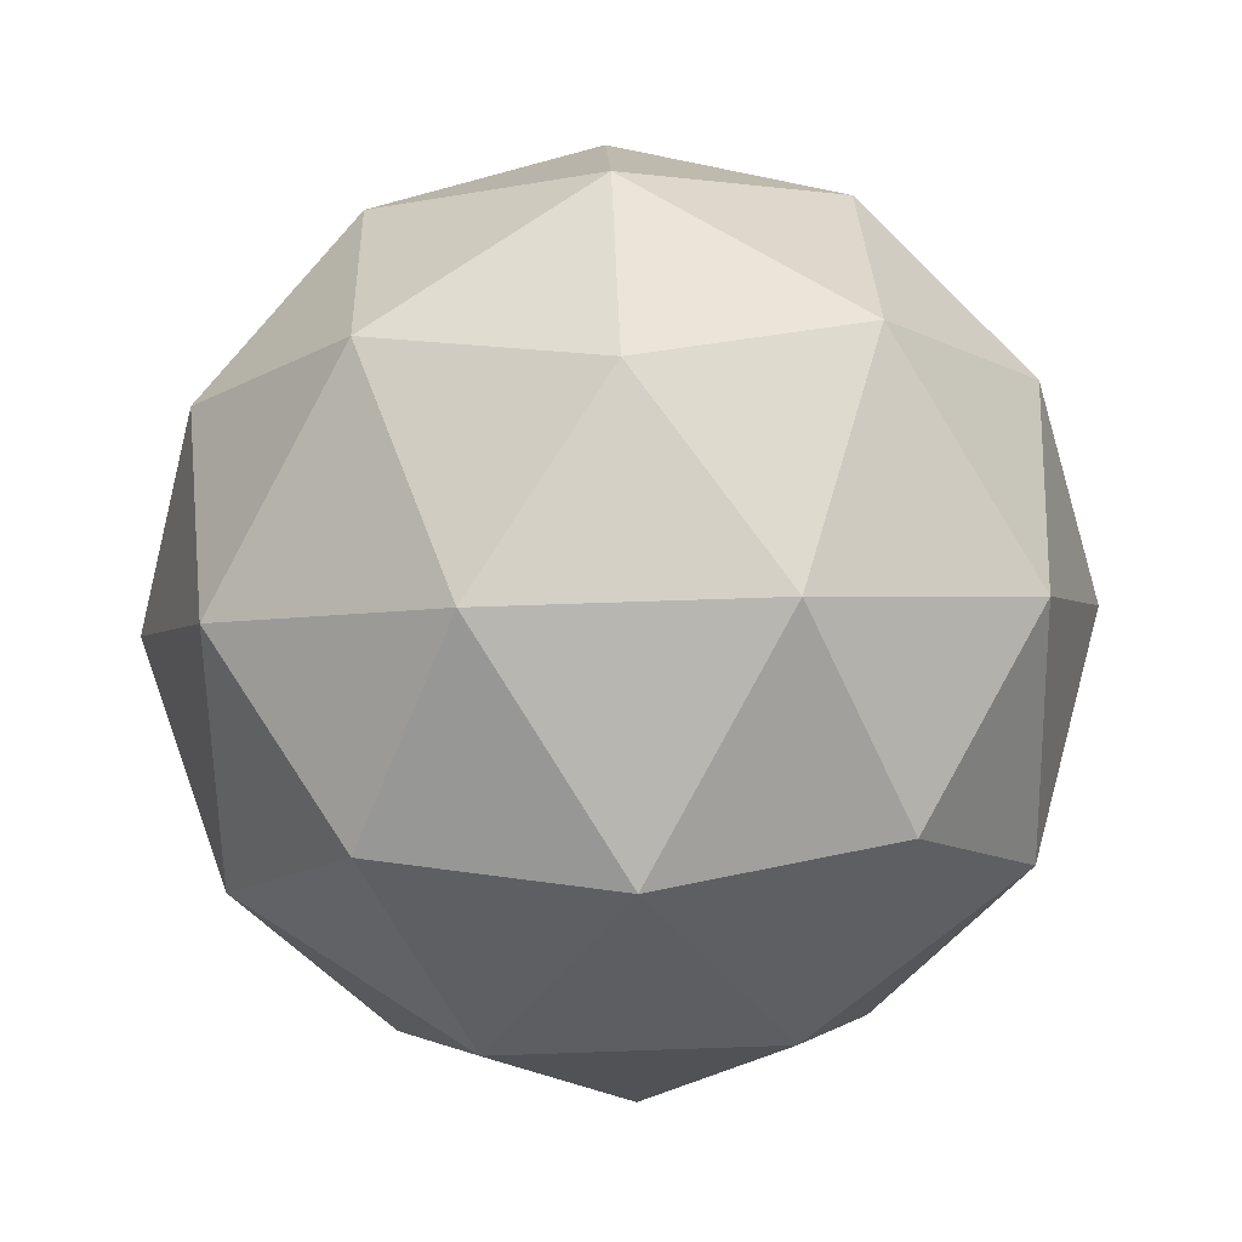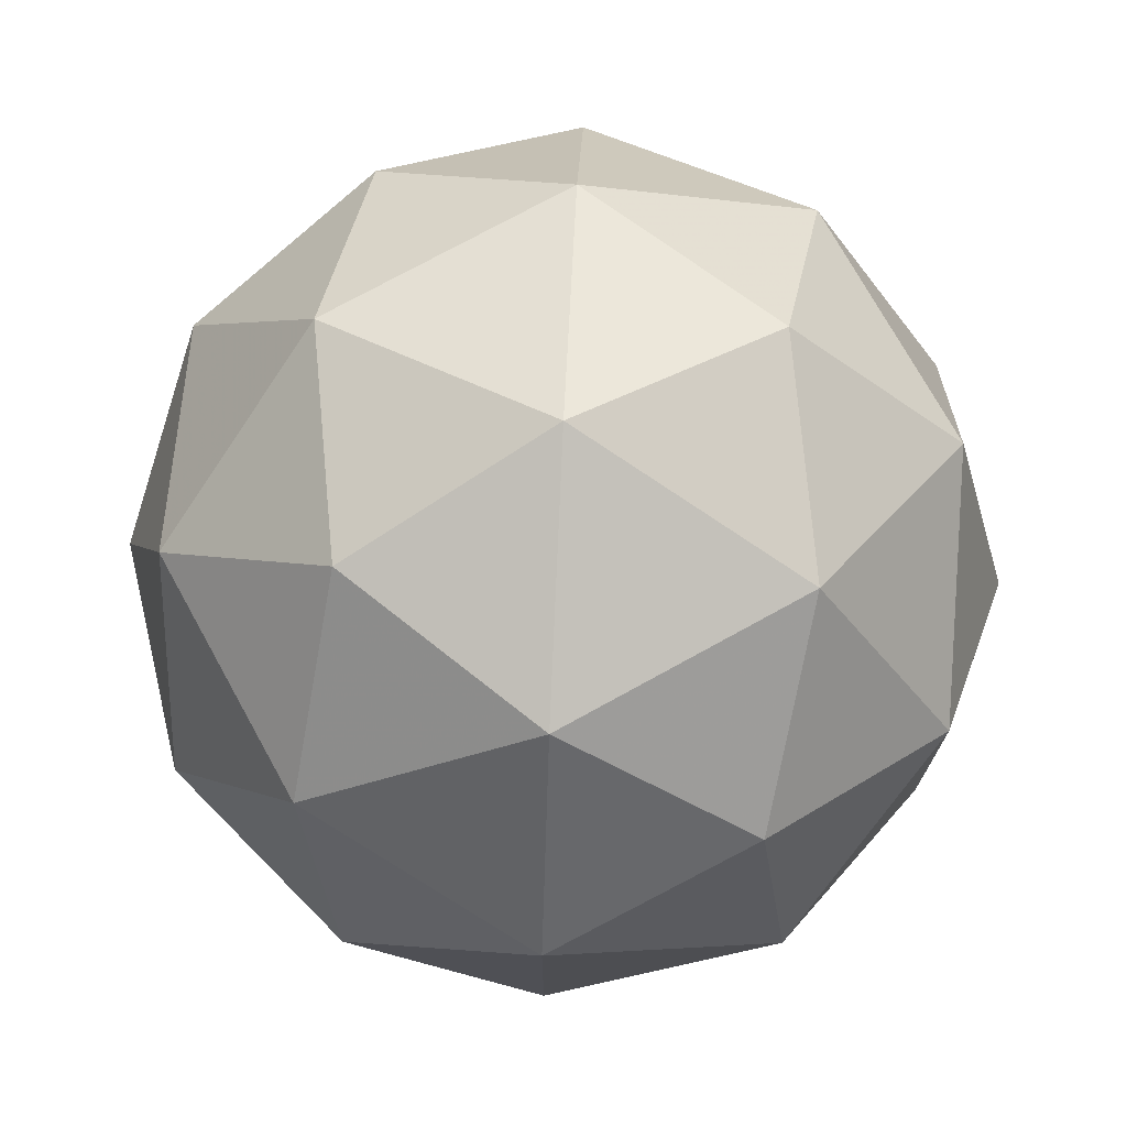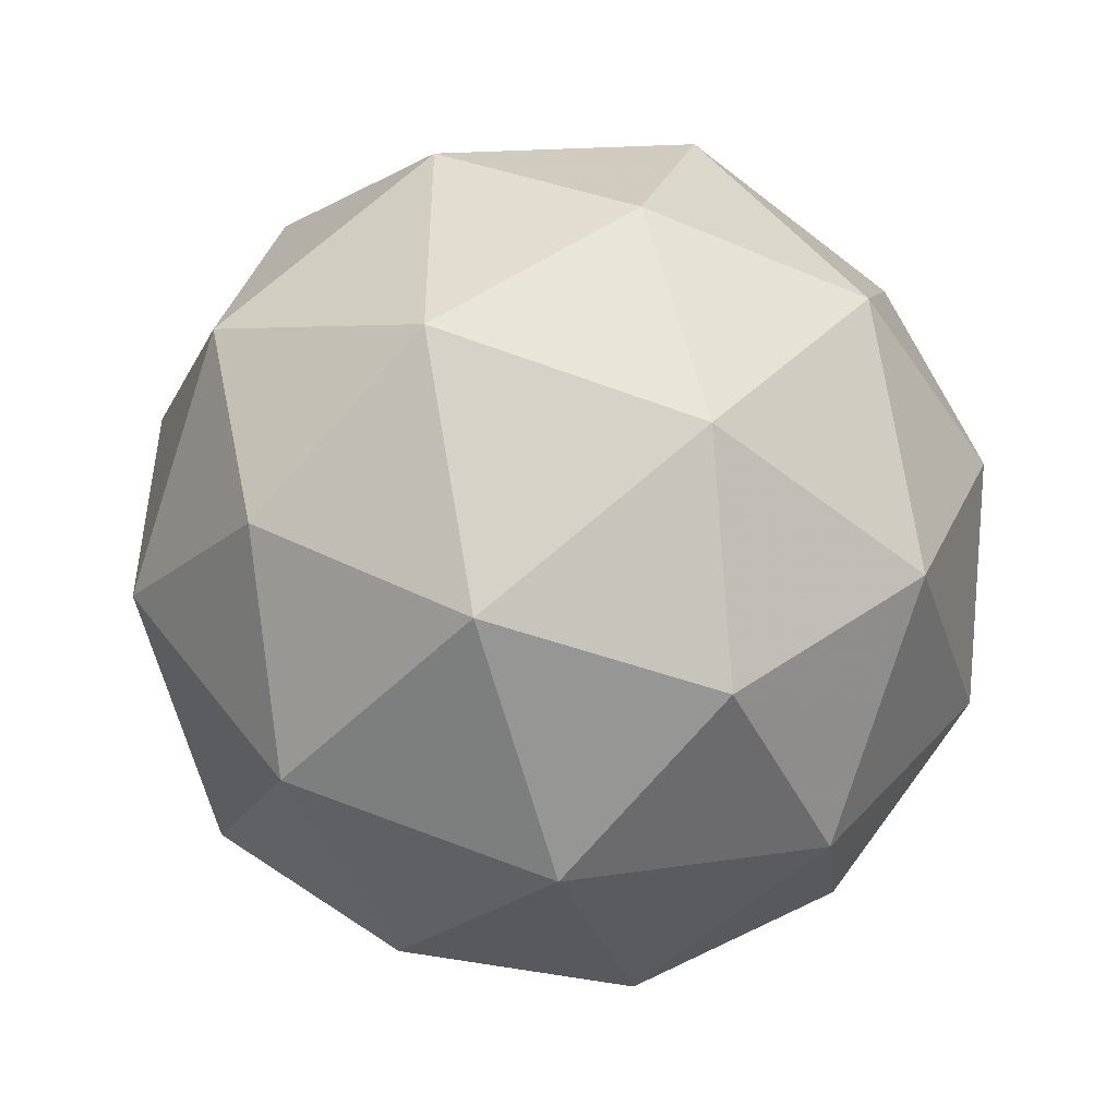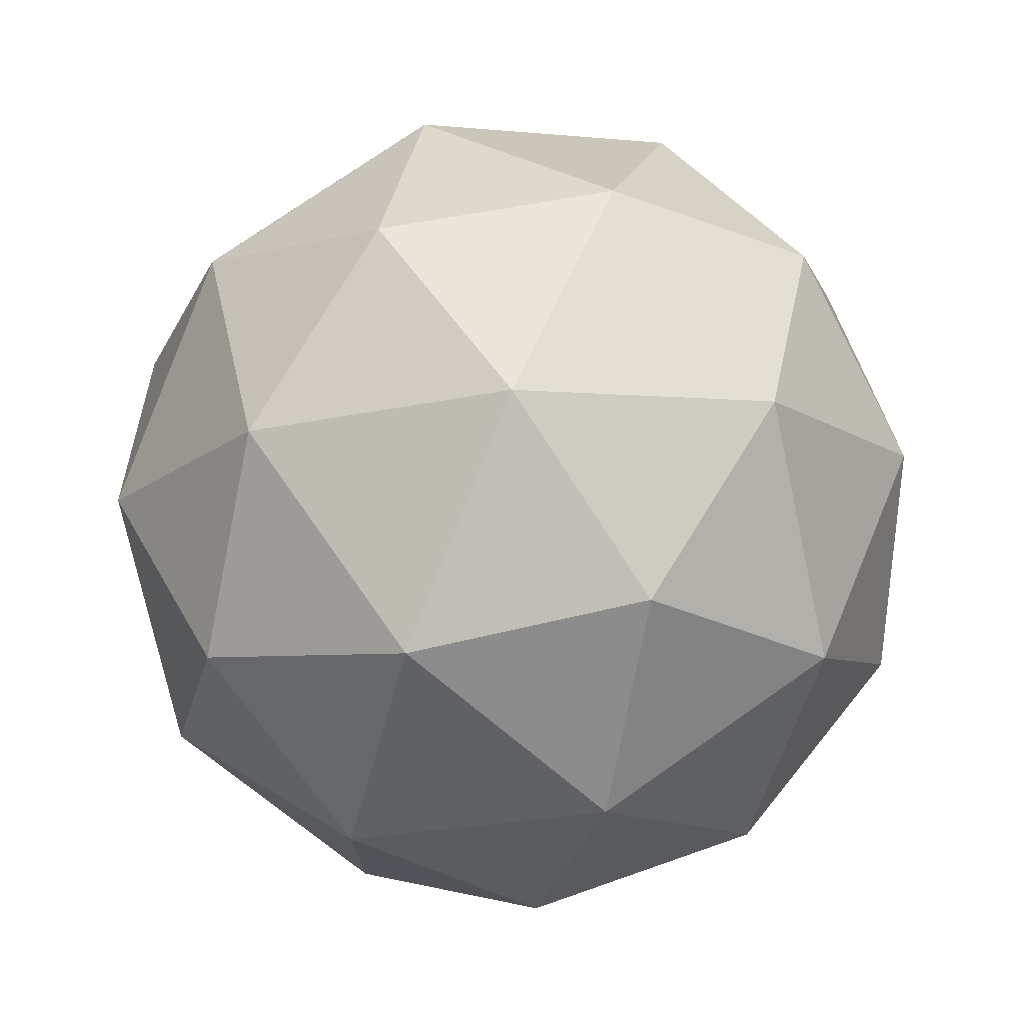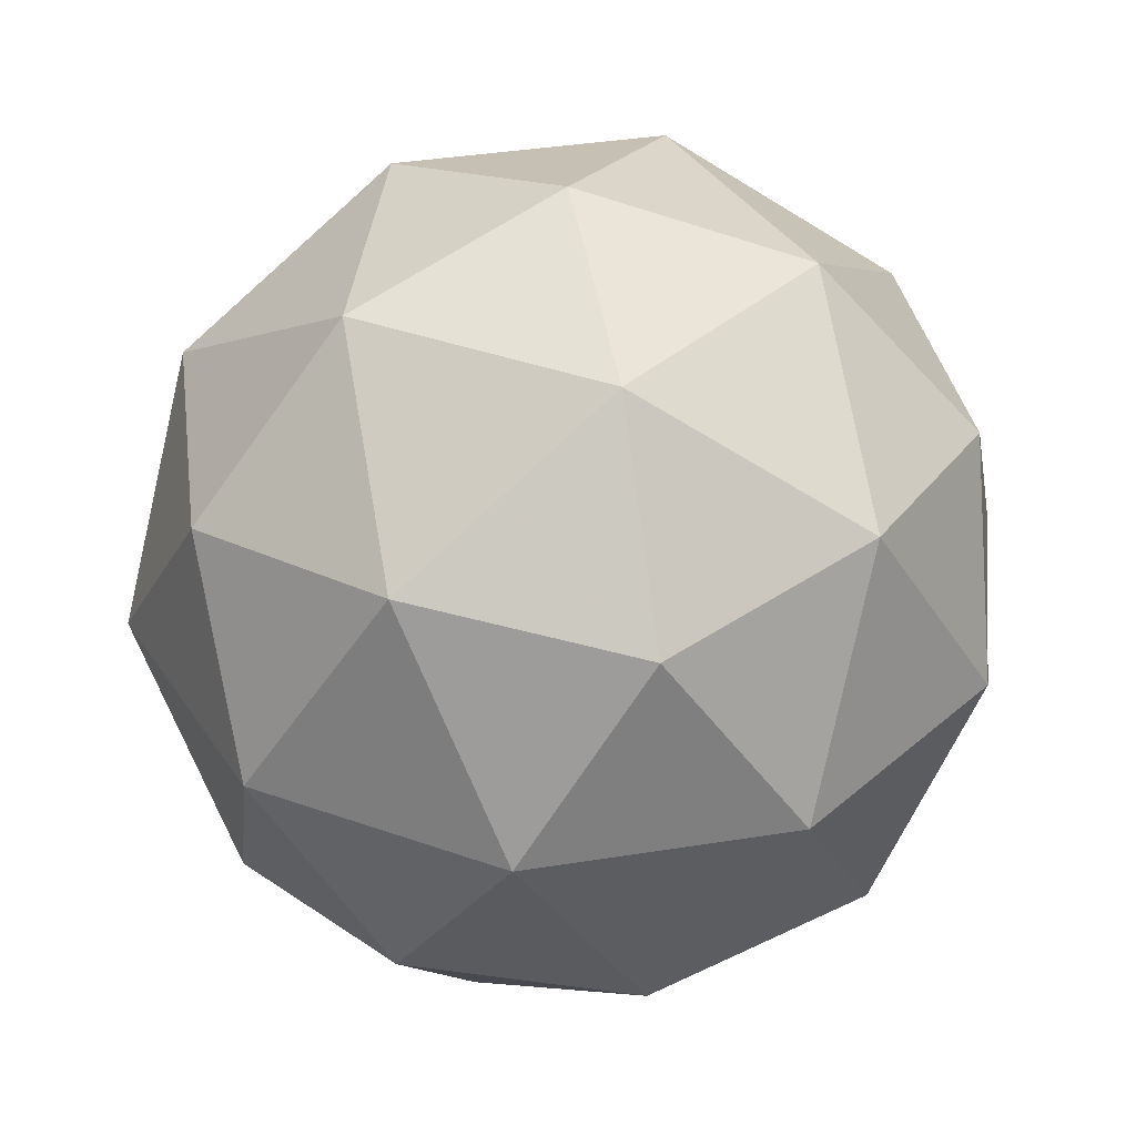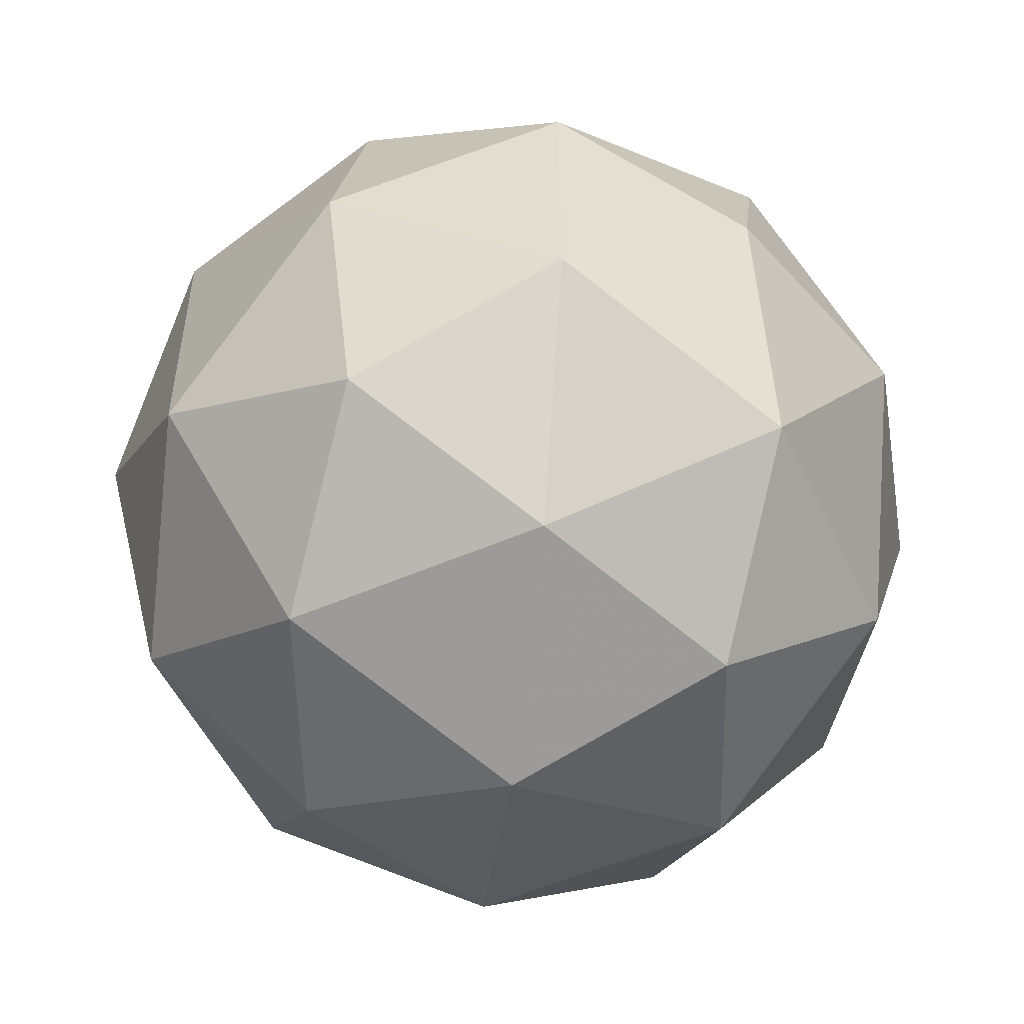
<metadata>
{"format":"obj","ext":"obj","renderer":"f3d","projection":"perspective","resolution":1024,"background":"white","views":[{"elev":61.4,"azim":-92.1,"up":"+Y"},{"elev":73.7,"azim":29.3,"up":"+Z"},{"elev":-48.3,"azim":106.6,"up":"+Z"},{"elev":74.7,"azim":113.2,"up":"+Z"},{"elev":37.9,"azim":-65.6,"up":"+Y"},{"elev":-52.5,"azim":83.3,"up":"+Z"}]}
</metadata>
<code>
g ASJR-i15-g31-s2255
v 2095 -3952 -5114
v 2184 -3920 -5049
v 2061 -3920 -5009
v 2247 -3836 -5004
v 2274 -3852 -5114
v 1985 -3920 -5114
v 2061 -3920 -5219
v 2184 -3920 -5179
v 2295 -3742 -5049
v 2037 -3836 -4935
v 2150 -3852 -4944
v 2095 -3742 -4904
v 1907 -3836 -5114
v 1950 -3852 -5009
v 1895 -3742 -5049
v 2037 -3836 -5293
v 1950 -3852 -5219
v 1972 -3742 -5284
v 2247 -3836 -5224
v 2150 -3852 -5284
v 2218 -3742 -5284
v 2218 -3742 -4944
v 1972 -3742 -4944
v 1895 -3742 -5179
v 2095 -3742 -5324
v 2295 -3742 -5179
v 2153 -3648 -4935
v 2240 -3631 -5009
v 2129 -3563 -5009
v 1943 -3648 -5004
v 2040 -3631 -4944
v 2006 -3563 -5049
v 1943 -3648 -5224
v 1916 -3631 -5114
v 2006 -3563 -5179
v 2153 -3648 -5293
v 2040 -3631 -5284
v 2129 -3563 -5219
v 2283 -3648 -5114
v 2240 -3631 -5219
v 2205 -3563 -5114
v 2095 -3532 -5114
f 1 2 3
f 4 2 5
f 1 3 6
f 1 6 7
f 1 7 8
f 4 5 9
f 10 11 12
f 13 14 15
f 16 17 18
f 19 20 21
f 4 9 22
f 10 12 23
f 13 15 24
f 16 18 25
f 19 21 26
f 27 28 29
f 30 31 32
f 33 34 35
f 36 37 38
f 39 40 41
f 41 38 42
f 41 40 38
f 40 36 38
f 38 35 42
f 38 37 35
f 37 33 35
f 35 32 42
f 35 34 32
f 34 30 32
f 32 29 42
f 32 31 29
f 31 27 29
f 29 41 42
f 29 28 41
f 28 39 41
f 26 40 39
f 26 21 40
f 21 36 40
f 25 37 36
f 25 18 37
f 18 33 37
f 24 34 33
f 24 15 34
f 15 30 34
f 23 31 30
f 23 12 31
f 12 27 31
f 22 28 27
f 22 9 28
f 9 39 28
f 21 25 36
f 21 20 25
f 20 16 25
f 18 24 33
f 18 17 24
f 17 13 24
f 15 23 30
f 15 14 23
f 14 10 23
f 12 22 27
f 12 11 22
f 11 4 22
f 9 26 39
f 9 5 26
f 5 19 26
f 8 20 19
f 8 7 20
f 7 16 20
f 7 17 16
f 7 6 17
f 6 13 17
f 6 14 13
f 6 3 14
f 3 10 14
f 5 8 19
f 5 2 8
f 2 1 8
f 3 11 10
f 3 2 11
f 2 4 11
f 2 4 11

</code>
